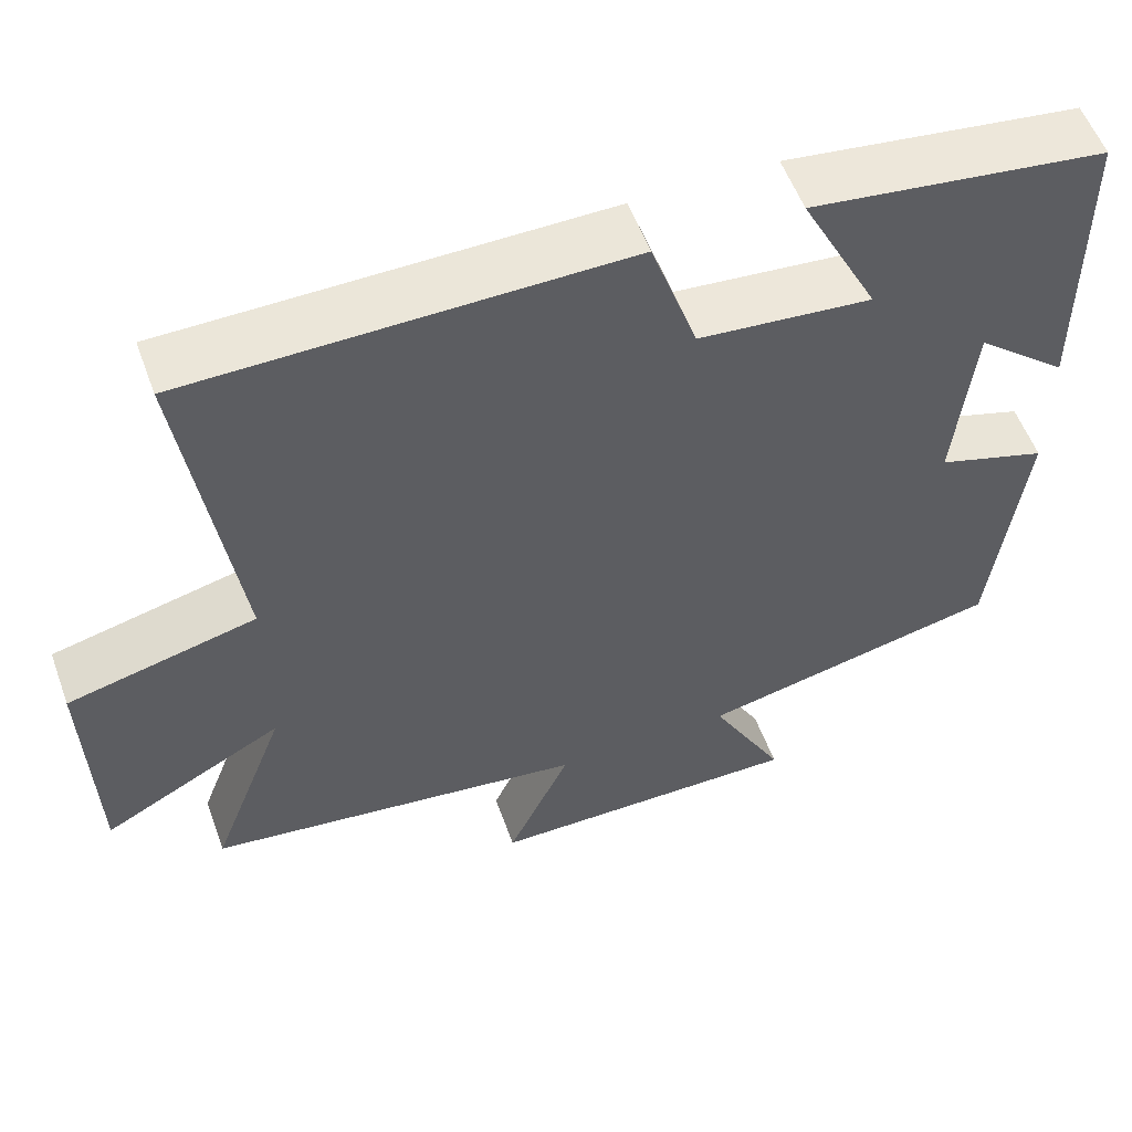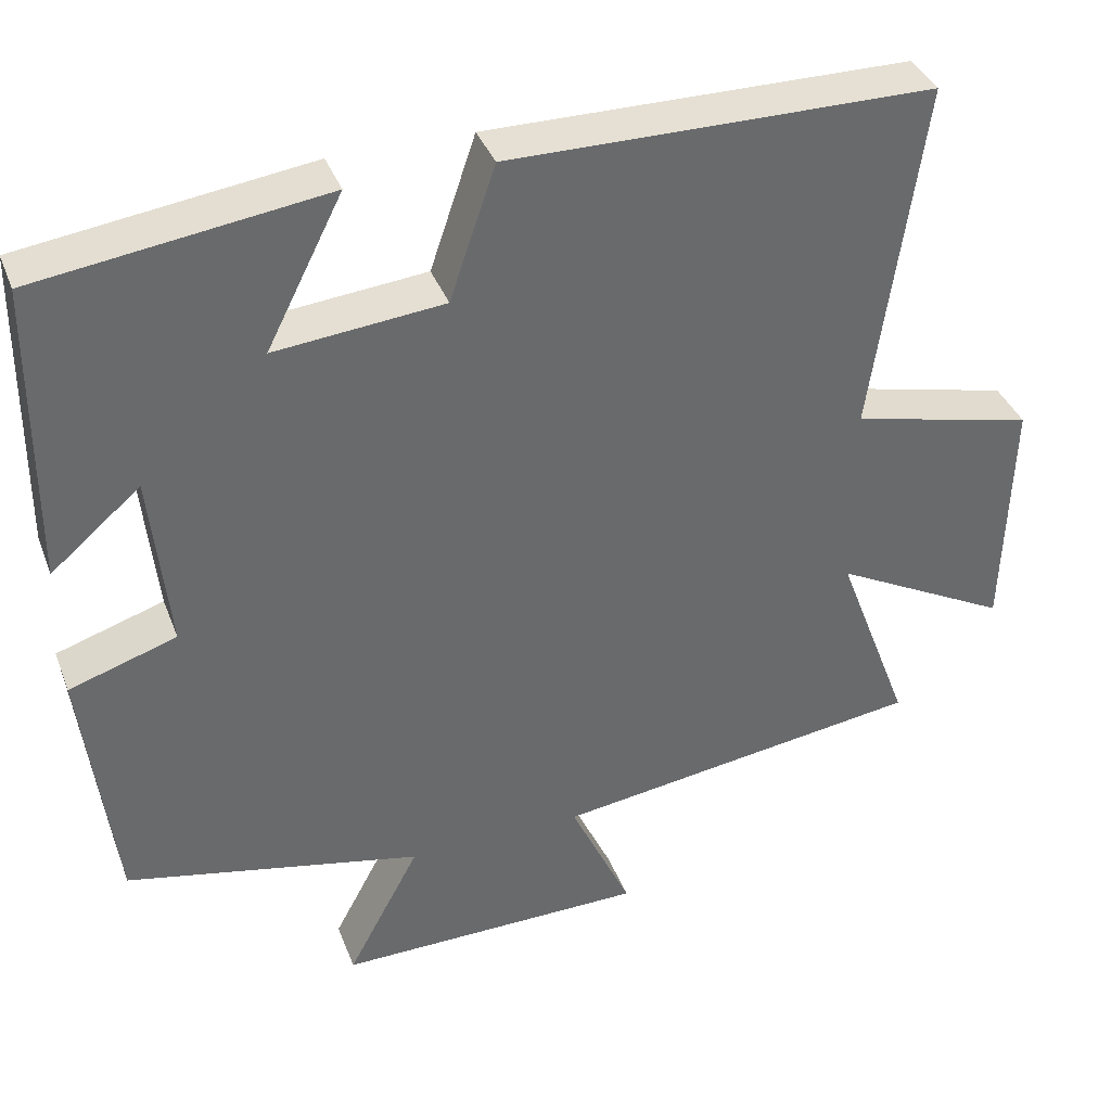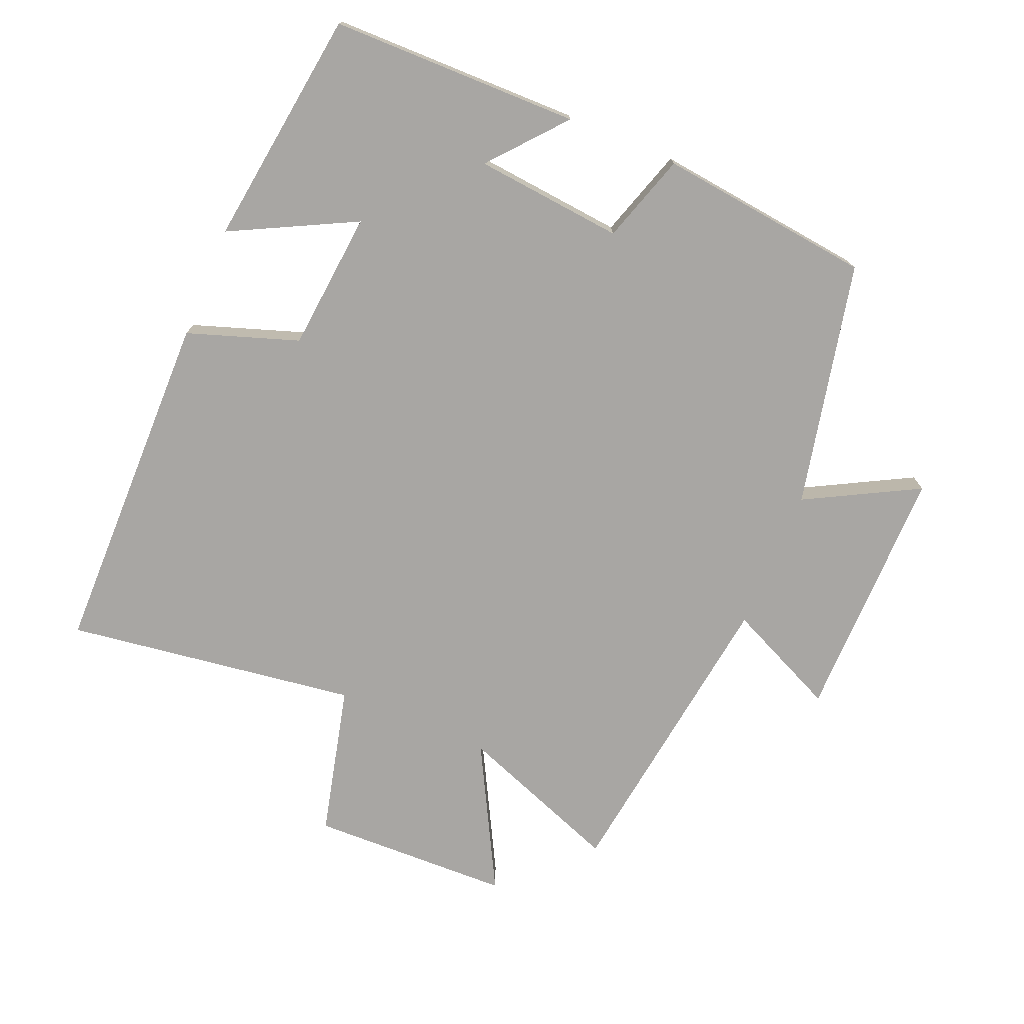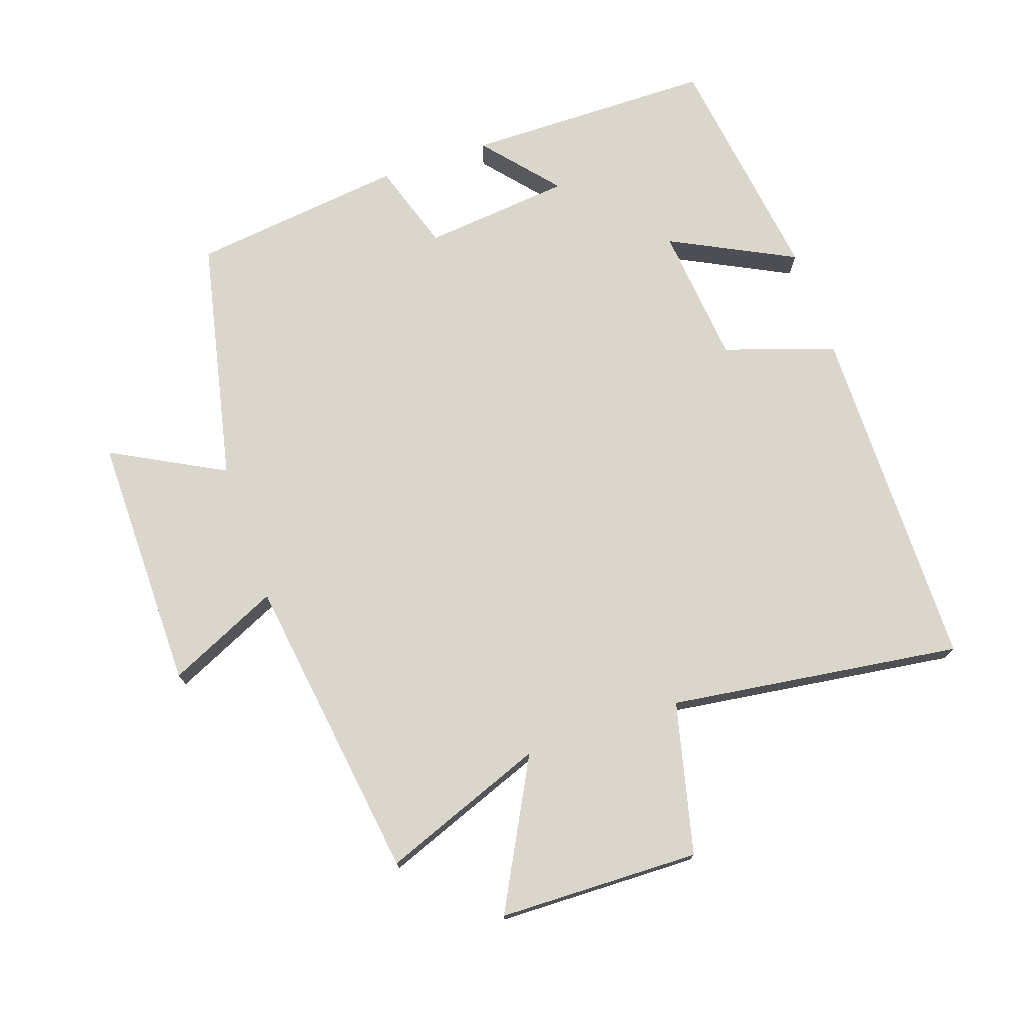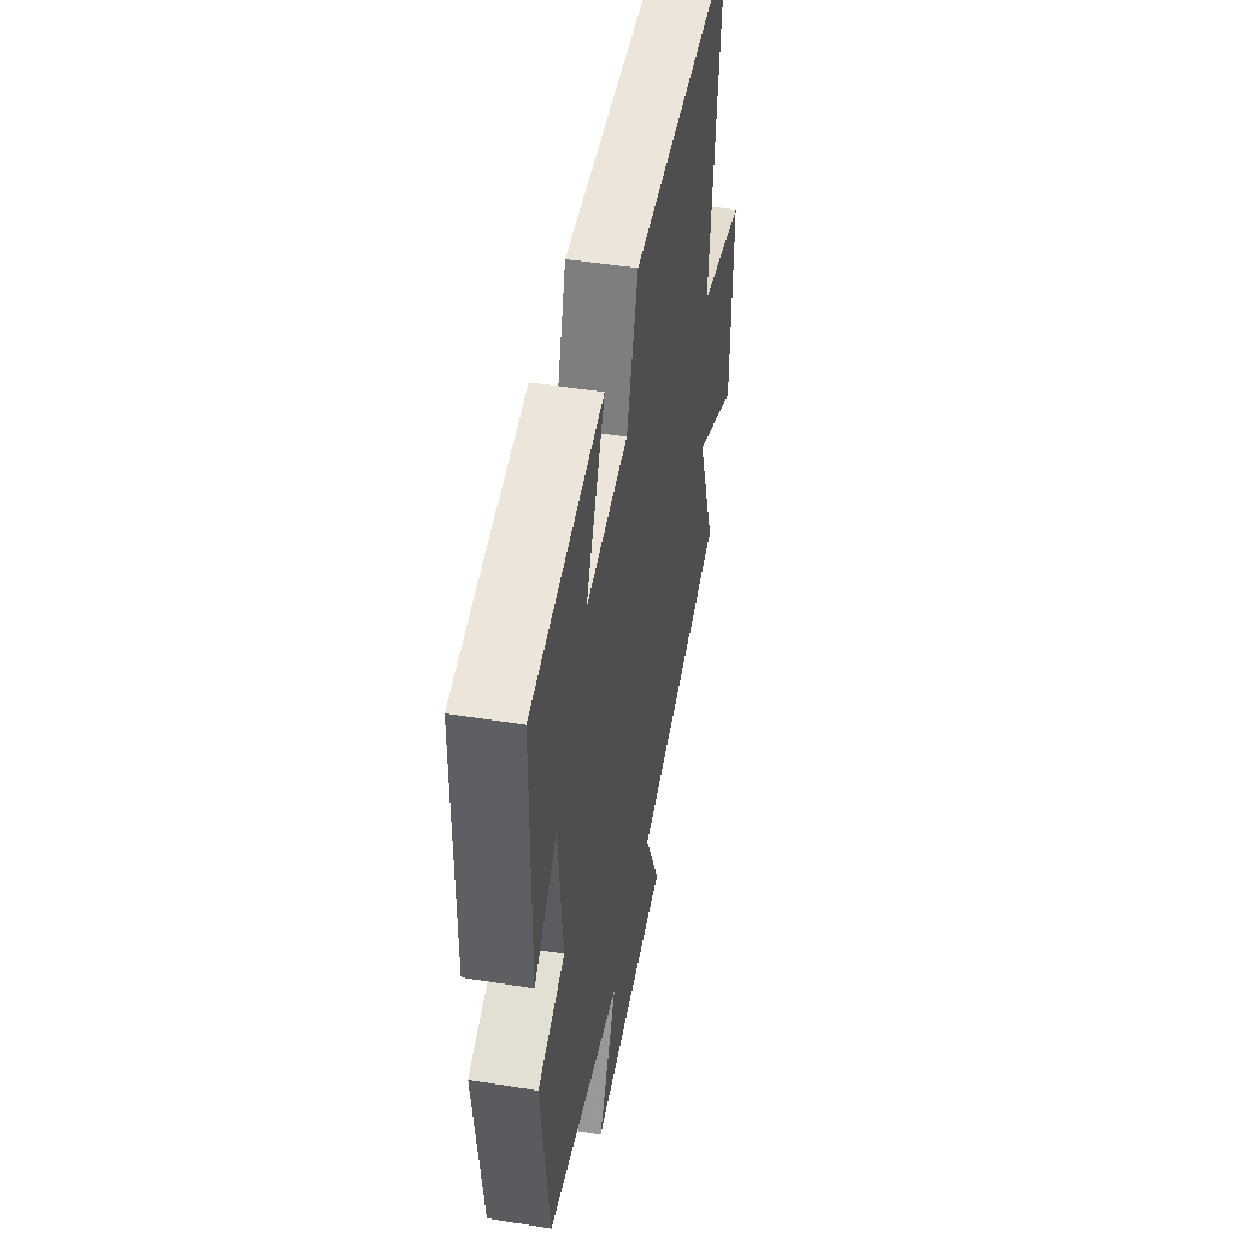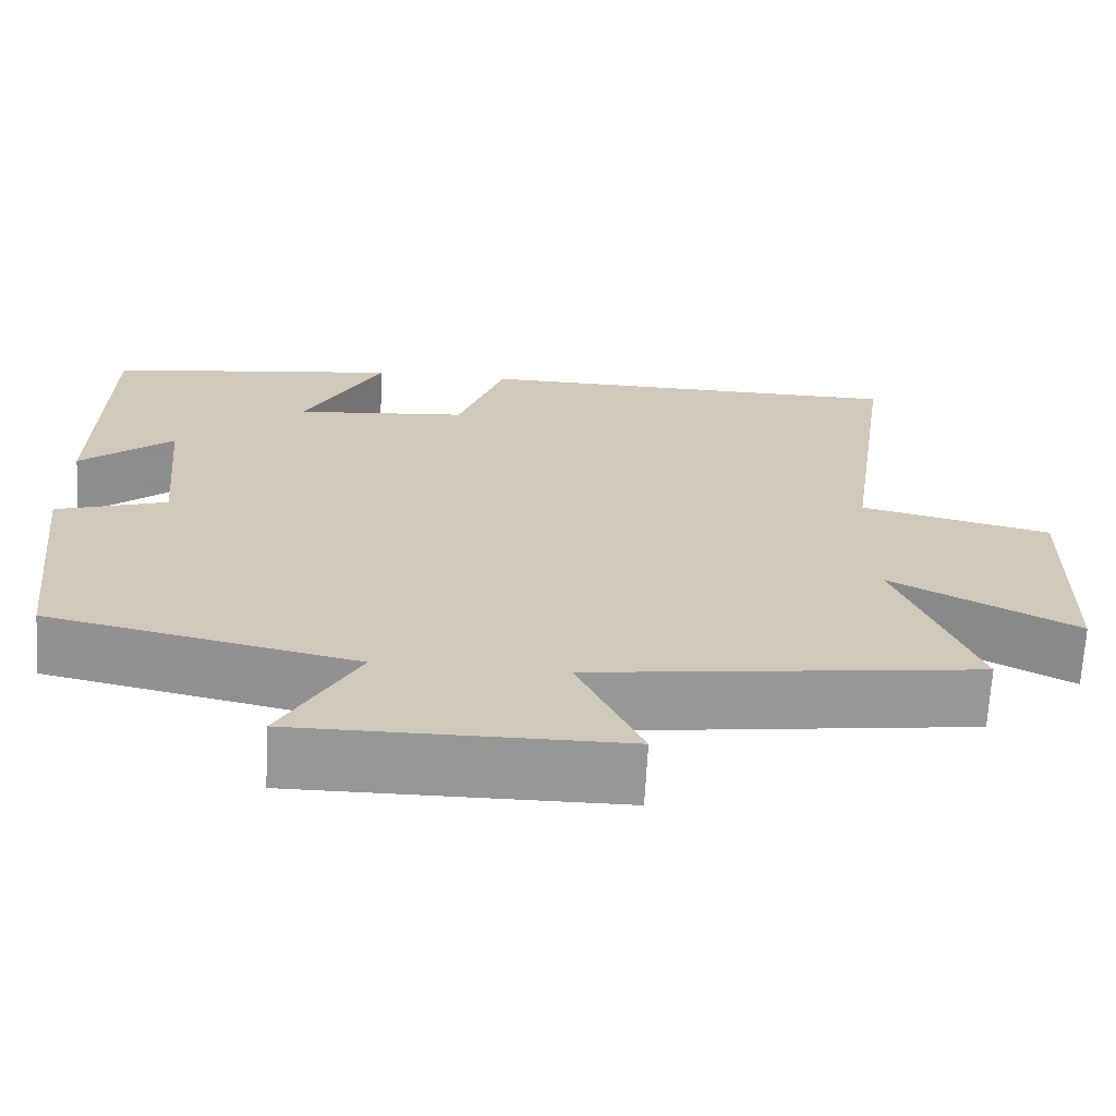
<metadata>
{"format":"obj","ext":"obj","renderer":"f3d","projection":"perspective","resolution":1024,"background":"white","views":[{"elev":55.9,"azim":-20.0,"up":"+Z"},{"elev":38.0,"azim":160.3,"up":"+Z"},{"elev":-74.3,"azim":67.3,"up":"+Y"},{"elev":74.1,"azim":-109.1,"up":"+Y"},{"elev":47.9,"azim":100.4,"up":"+Z"},{"elev":-68.1,"azim":176.9,"up":"+Z"}]}
</metadata>
<code>
v 0.462 0.07 -0.419
v 0.092 0.07 -0.5
v 0.183 0.07 -0.67
v -0.205 0.07 -0.668
v -0.128 0.07 -0.5
v -0.593 0.07 -0.437
v -0.5 0.07 -0.19
v -0.721 0.07 -0.308
v -0.729 0.07 -0.004
v -0.5 0.07 0.052
v -0.562 0.07 0.494
v -0.034 0.07 0.5
v 0.023 0.07 0.333
v 0.233 0.07 0.313
v 0.138 0.07 0.5
v 0.496 0.07 0.452
v 0.5 0.07 0.076
v 0.388 0.07 0.171
v 0.366 0.07 -0.053
v 0.5 0.07 -0.096
v 0.462 0 -0.419
v 0.092 0 -0.5
v 0.183 0 -0.67
v -0.205 0 -0.668
v -0.128 0 -0.5
v -0.593 0 -0.437
v -0.5 0 -0.19
v -0.721 0 -0.308
v -0.729 0 -0.004
v -0.5 0 0.052
v -0.562 0 0.494
v -0.034 0 0.5
v 0.023 0 0.333
v 0.233 0 0.313
v 0.138 0 0.5
v 0.496 0 0.452
v 0.5 0 0.076
v 0.388 0 0.171
v 0.366 0 -0.053
v 0.5 0 -0.096
f 19 20 1 2
f 18 19 2
f 15 16 17 18
f 14 15 18
f 13 14 18 2
f 10 11 12 13
f 10 13 2
f 7 8 9 10
f 7 10 2 3
f 5 6 7
f 5 7 3
f 3 4 5
f 22 21 40 39
f 22 39 38
f 38 37 36 35
f 38 35 34
f 22 38 34 33
f 33 32 31 30
f 22 33 30
f 30 29 28 27
f 23 22 30 27
f 27 26 25
f 23 27 25
f 25 24 23
f 1 21 22 2
f 2 22 23 3
f 3 23 24 4
f 4 24 25 5
f 5 25 26 6
f 6 26 27 7
f 7 27 28 8
f 8 28 29 9
f 9 29 30 10
f 10 30 31 11
f 11 31 32 12
f 12 32 33 13
f 13 33 34 14
f 14 34 35 15
f 15 35 36 16
f 16 36 37 17
f 17 37 38 18
f 18 38 39 19
f 19 39 40 20
f 20 40 21 1

</code>
